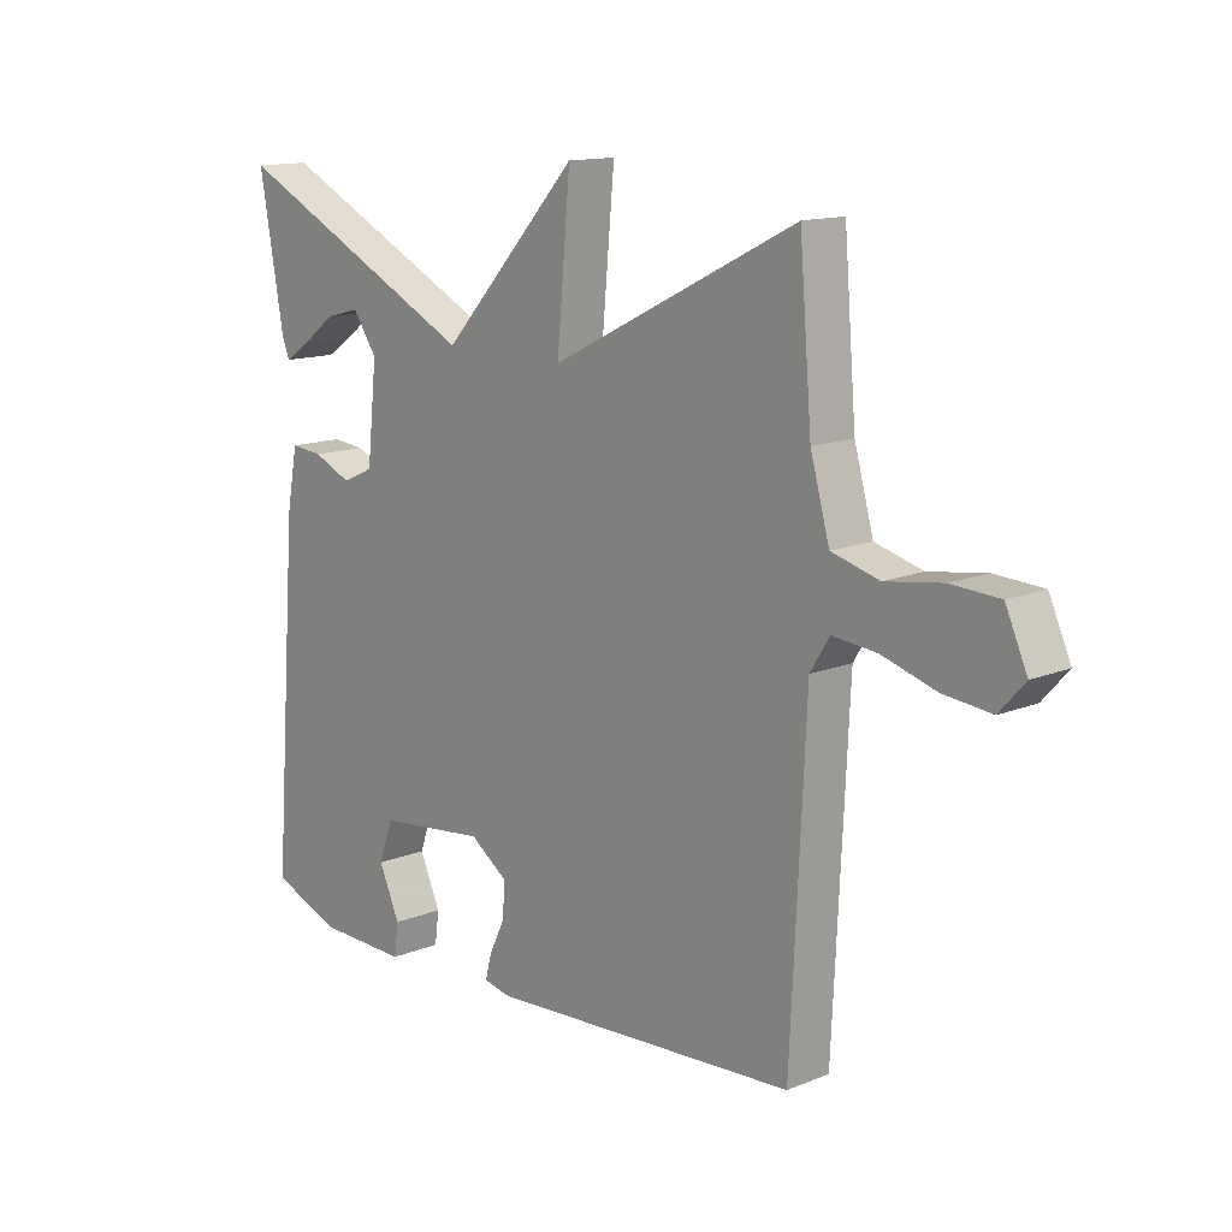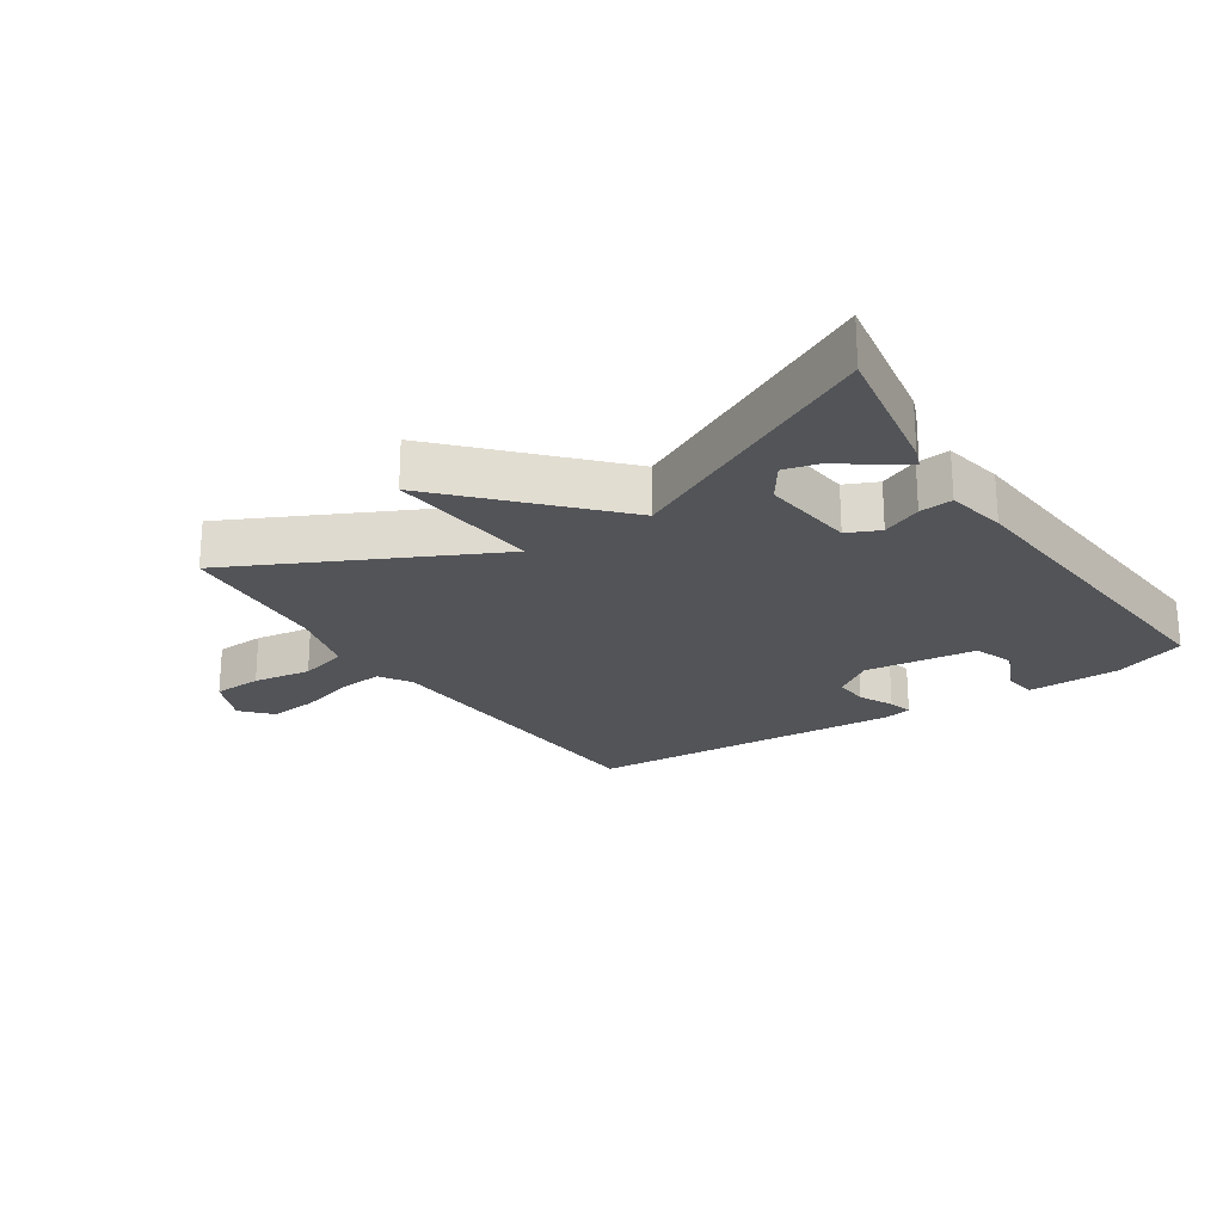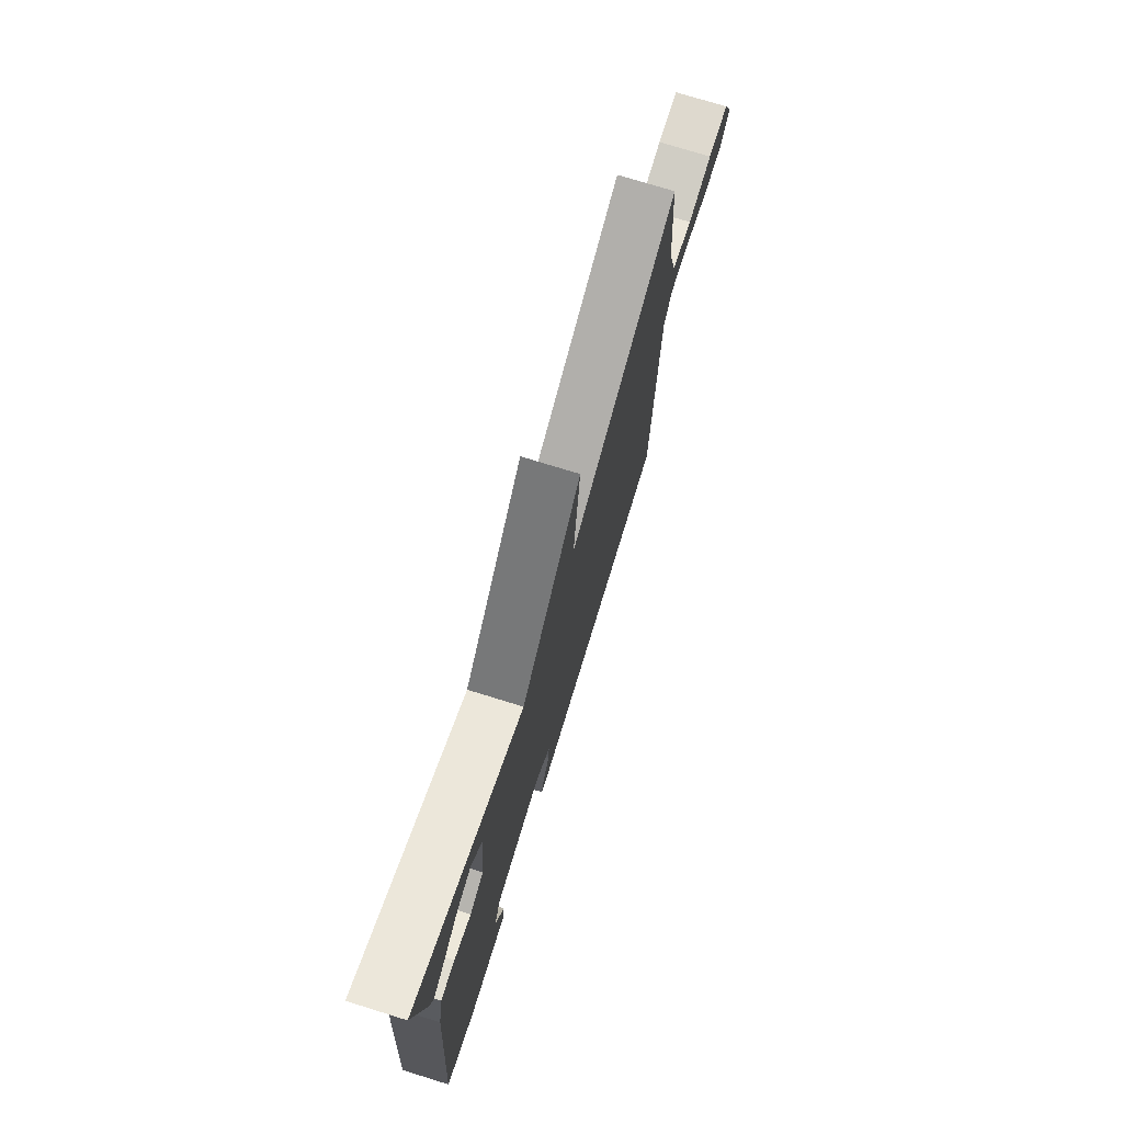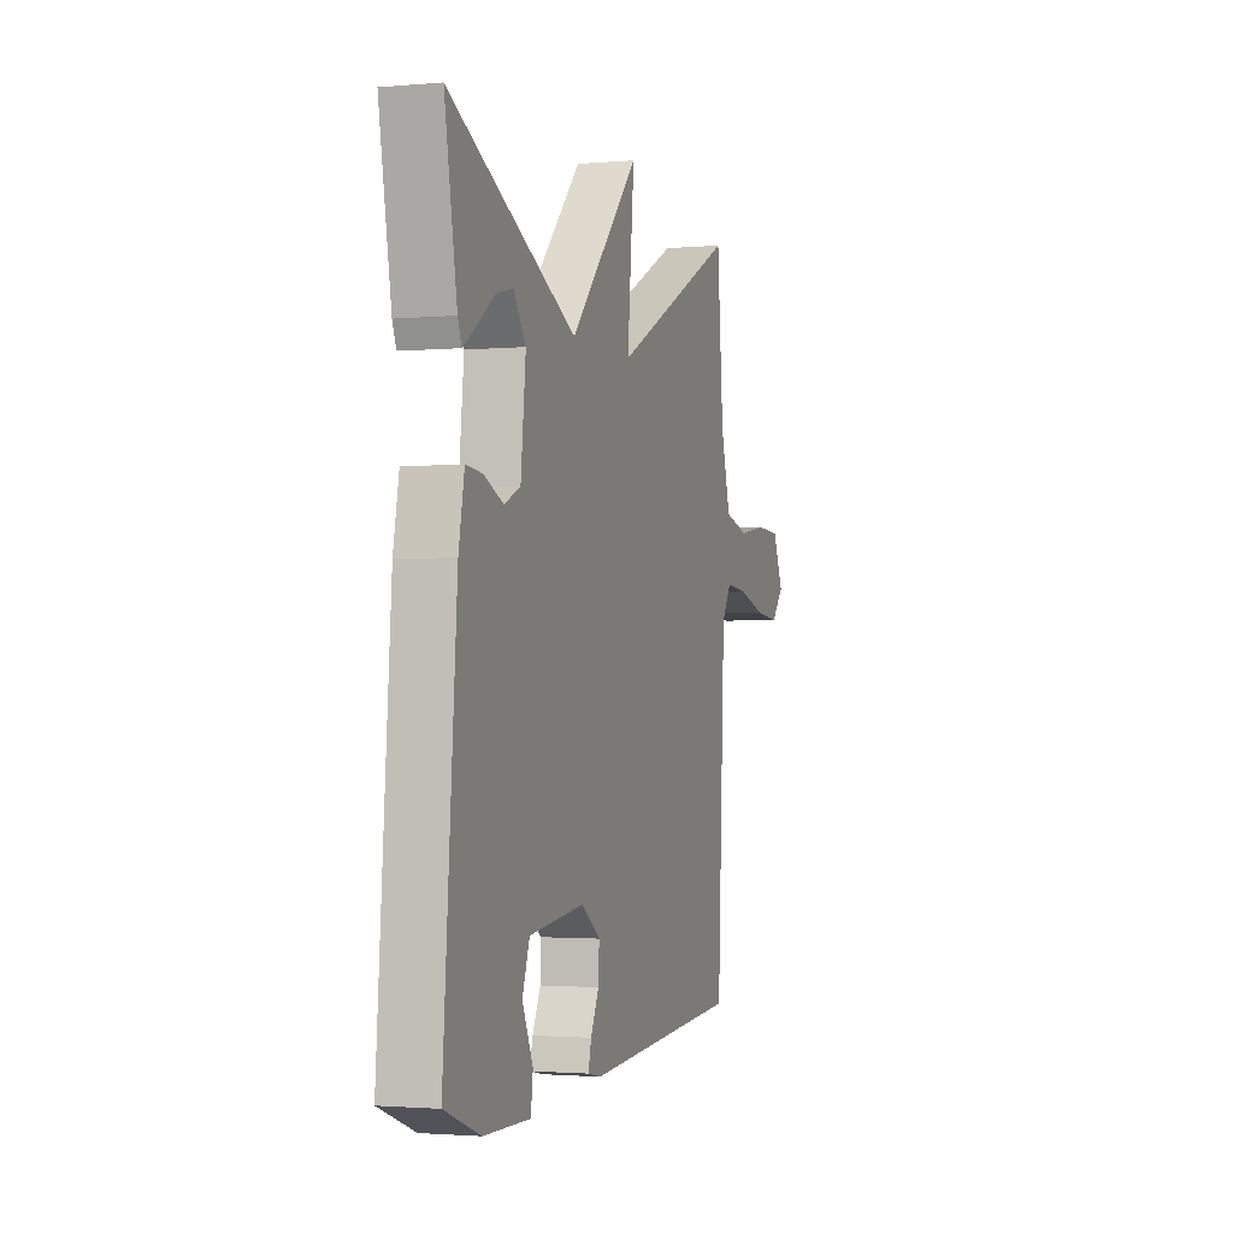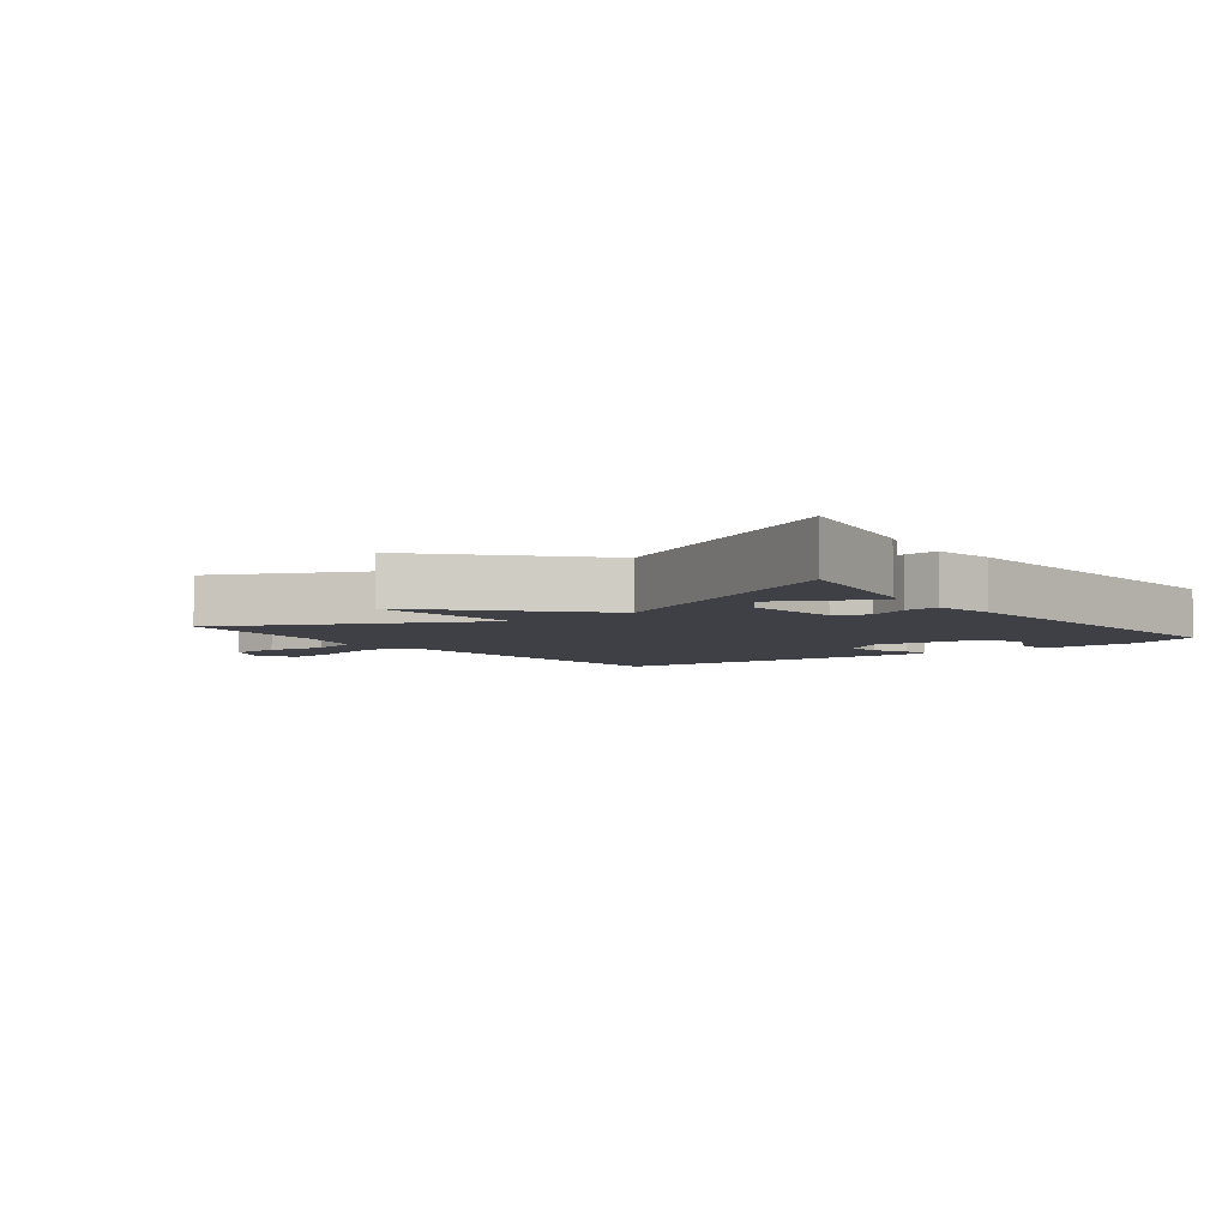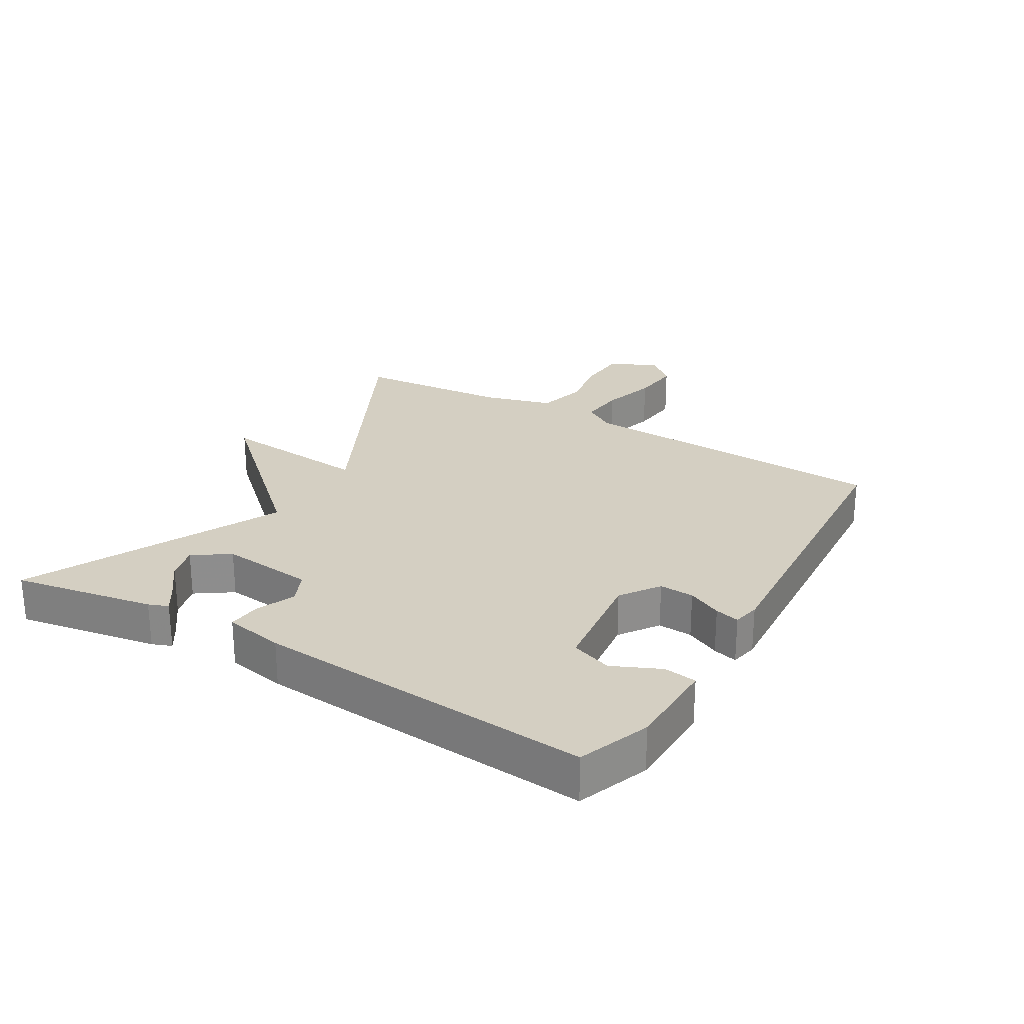
<metadata>
{"format":"obj","ext":"obj","renderer":"f3d","projection":"perspective","resolution":1024,"background":"white","views":[{"elev":13.8,"azim":-132.1,"up":"+Z"},{"elev":-22.8,"azim":33.6,"up":"+Y"},{"elev":74.4,"azim":107.2,"up":"+Z"},{"elev":-1.9,"azim":107.7,"up":"+Z"},{"elev":-5.2,"azim":37.4,"up":"+Y"},{"elev":25.7,"azim":120.5,"up":"+Y"}]}
</metadata>
<code>
v 0.5 0.07 -0.5
v 0.387 0.07 -0.543
v 0.241 0.07 -0.546
v 0.234 0.07 -0.494
v 0.268 0.07 -0.418
v 0.245 0.07 -0.353
v 0.069 0.07 -0.332
v 0.008 0.07 -0.375
v 0.011 0.07 -0.43
v 0.037 0.07 -0.484
v 0.047 0.07 -0.523
v 0.004 0.07 -0.532
v -0.5 0.07 -0.5
v -0.524 0.07 0.003
v -0.555 0.07 0.053
v -0.627 0.07 0.046
v -0.714 0.07 0.02
v -0.792 0.07 0.012
v -0.833 0.07 0.058
v -0.798 0.07 0.136
v -0.72 0.07 0.14
v -0.628 0.07 0.126
v -0.551 0.07 0.147
v -0.52 0.07 0.258
v -0.5 0.07 0.5
v -0.102 0.07 0.302
v -0.124 0.07 0.542
v 0.098 0.07 0.302
v 0.5 0.07 0.5
v 0.461 0.07 0.276
v 0.449 0.07 0.245
v 0.408 0.07 0.272
v 0.353 0.07 0.313
v 0.298 0.07 0.327
v 0.259 0.07 0.27
v 0.275 0.07 0.121
v 0.326 0.07 0.098
v 0.388 0.07 0.125
v 0.44 0.07 0.13
v 0.458 0.07 0.036
v 0.5 0 -0.5
v 0.387 0 -0.543
v 0.241 0 -0.546
v 0.234 0 -0.494
v 0.268 0 -0.418
v 0.245 0 -0.353
v 0.069 0 -0.332
v 0.008 0 -0.375
v 0.011 0 -0.43
v 0.037 0 -0.484
v 0.047 0 -0.523
v 0.004 0 -0.532
v -0.5 0 -0.5
v -0.524 0 0.003
v -0.555 0 0.053
v -0.627 0 0.046
v -0.714 0 0.02
v -0.792 0 0.012
v -0.833 0 0.058
v -0.798 0 0.136
v -0.72 0 0.14
v -0.628 0 0.126
v -0.551 0 0.147
v -0.52 0 0.258
v -0.5 0 0.5
v -0.102 0 0.302
v -0.124 0 0.542
v 0.098 0 0.302
v 0.5 0 0.5
v 0.461 0 0.276
v 0.449 0 0.245
v 0.408 0 0.272
v 0.353 0 0.313
v 0.298 0 0.327
v 0.259 0 0.27
v 0.275 0 0.121
v 0.326 0 0.098
v 0.388 0 0.125
v 0.44 0 0.13
v 0.458 0 0.036
f 40 1 2
f 39 40 2
f 38 39 2
f 37 38 2
f 36 37 2
f 31 32 33
f 30 31 33
f 29 30 33
f 29 33 34
f 28 29 34
f 26 27 28
f 24 25 26
f 23 24 26 28
f 28 34 35
f 23 28 35
f 22 23 35
f 20 21 22
f 19 20 22
f 18 19 22
f 17 18 22
f 16 17 22
f 12 13 14
f 11 12 14
f 10 11 14
f 9 10 14
f 8 9 14 15
f 7 8 15
f 6 7 15
f 2 3 4 5
f 36 2 5 6
f 35 36 6 15
f 15 16 22 35
f 42 41 80
f 42 80 79
f 42 79 78
f 42 78 77
f 42 77 76
f 73 72 71
f 73 71 70
f 73 70 69
f 74 73 69
f 74 69 68
f 68 67 66
f 66 65 64
f 68 66 64 63
f 75 74 68
f 75 68 63
f 75 63 62
f 62 61 60
f 62 60 59
f 62 59 58
f 62 58 57
f 62 57 56
f 54 53 52
f 54 52 51
f 54 51 50
f 54 50 49
f 55 54 49 48
f 55 48 47
f 55 47 46
f 45 44 43 42
f 46 45 42 76
f 55 46 76 75
f 75 62 56 55
f 1 41 42 2
f 2 42 43 3
f 3 43 44 4
f 4 44 45 5
f 5 45 46 6
f 6 46 47 7
f 7 47 48 8
f 8 48 49 9
f 9 49 50 10
f 10 50 51 11
f 11 51 52 12
f 12 52 53 13
f 13 53 54 14
f 14 54 55 15
f 15 55 56 16
f 16 56 57 17
f 17 57 58 18
f 18 58 59 19
f 19 59 60 20
f 20 60 61 21
f 21 61 62 22
f 22 62 63 23
f 23 63 64 24
f 24 64 65 25
f 25 65 66 26
f 26 66 67 27
f 27 67 68 28
f 28 68 69 29
f 29 69 70 30
f 30 70 71 31
f 31 71 72 32
f 32 72 73 33
f 33 73 74 34
f 34 74 75 35
f 35 75 76 36
f 36 76 77 37
f 37 77 78 38
f 38 78 79 39
f 39 79 80 40
f 40 80 41 1

</code>
